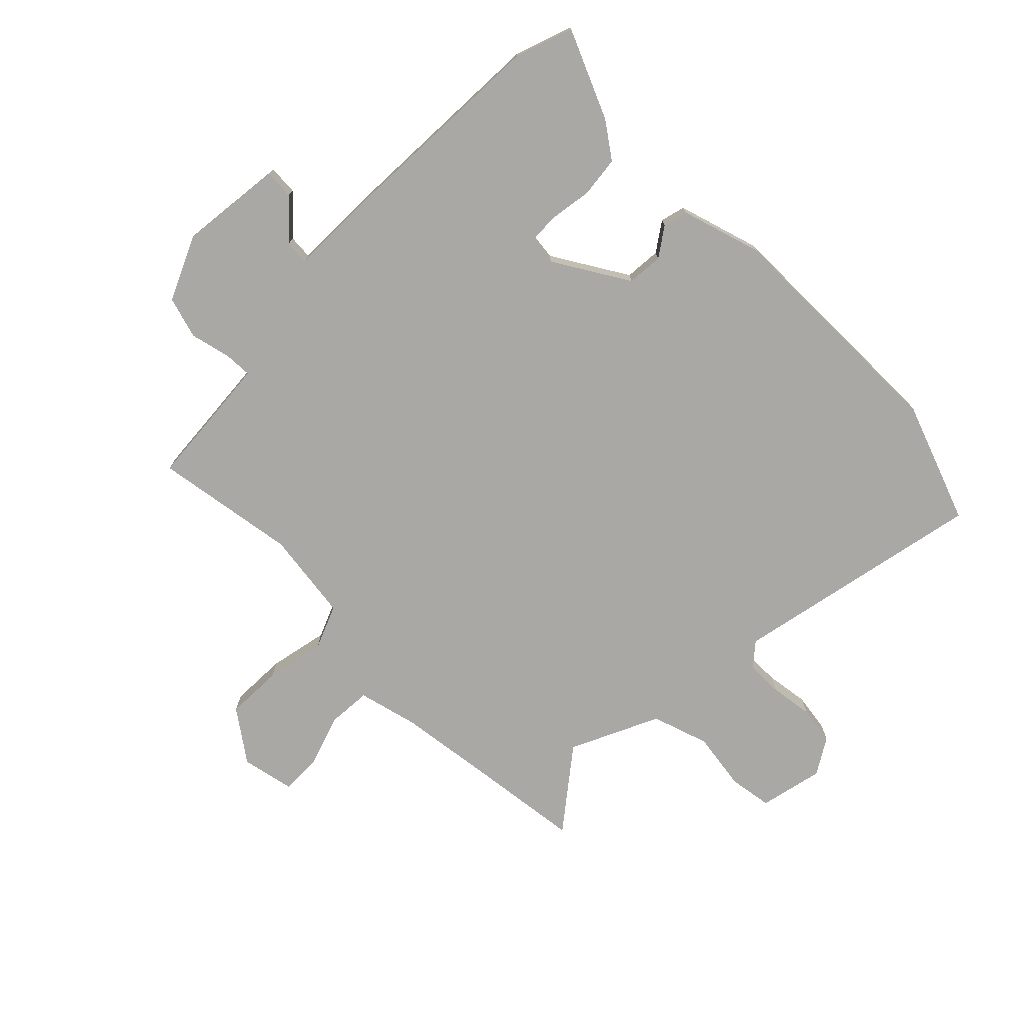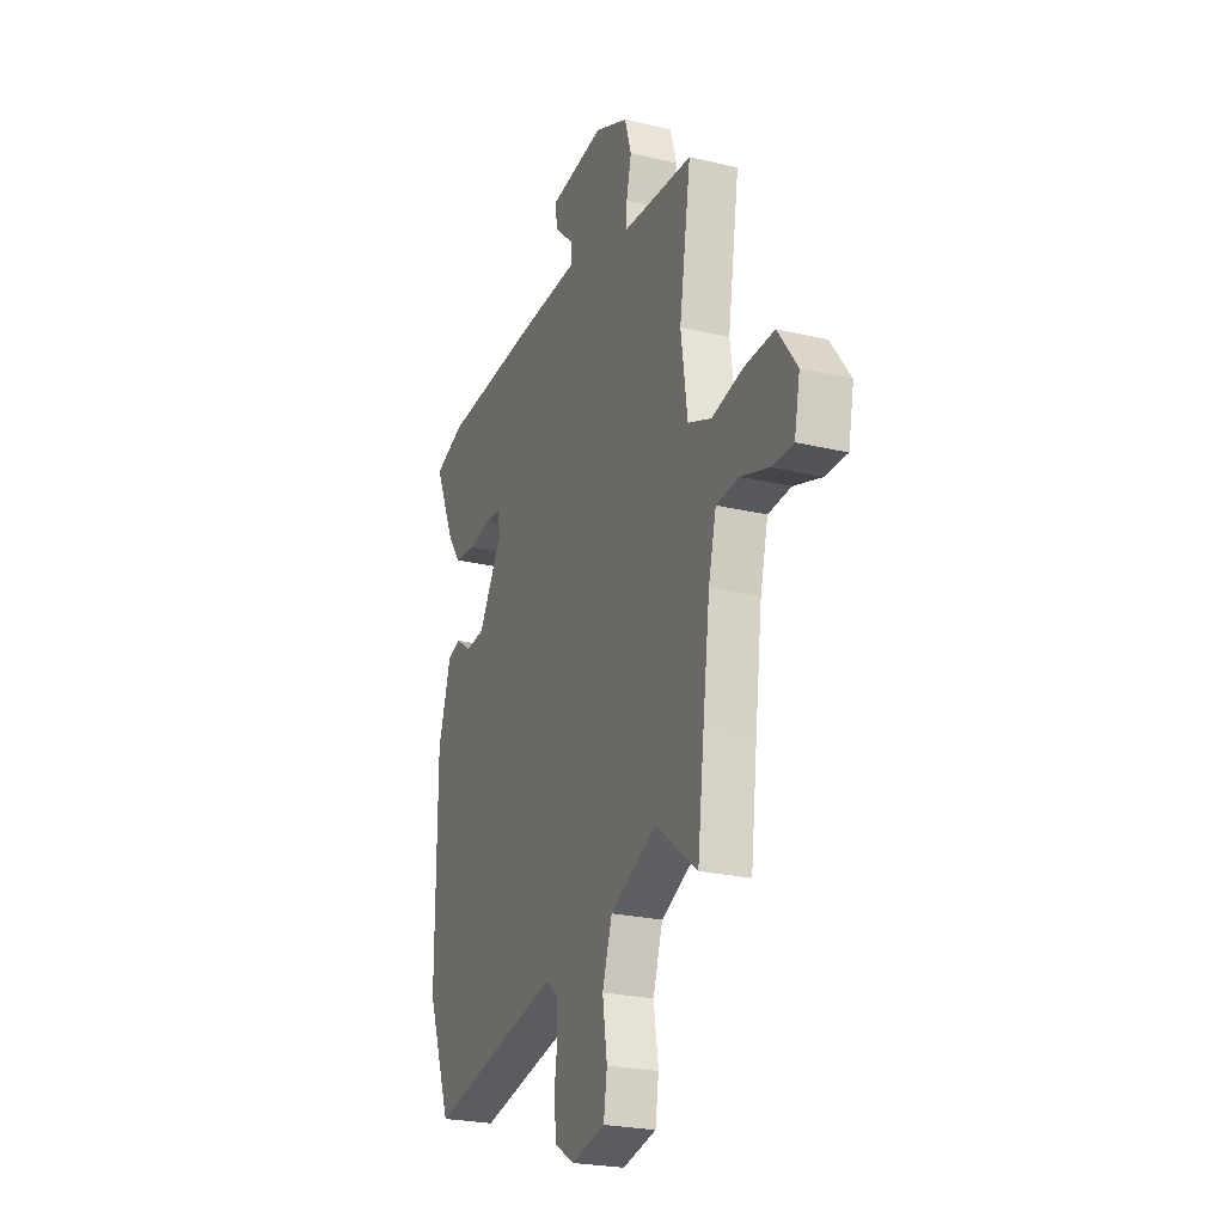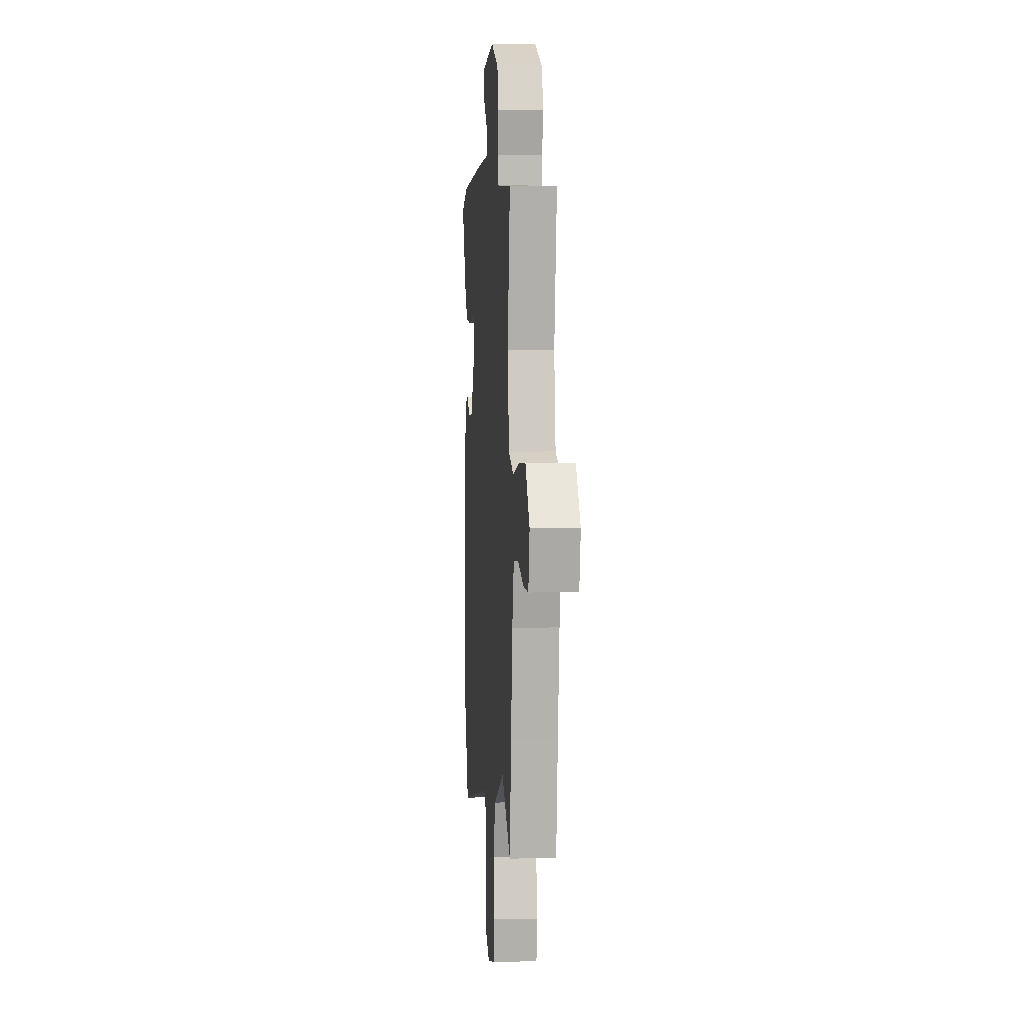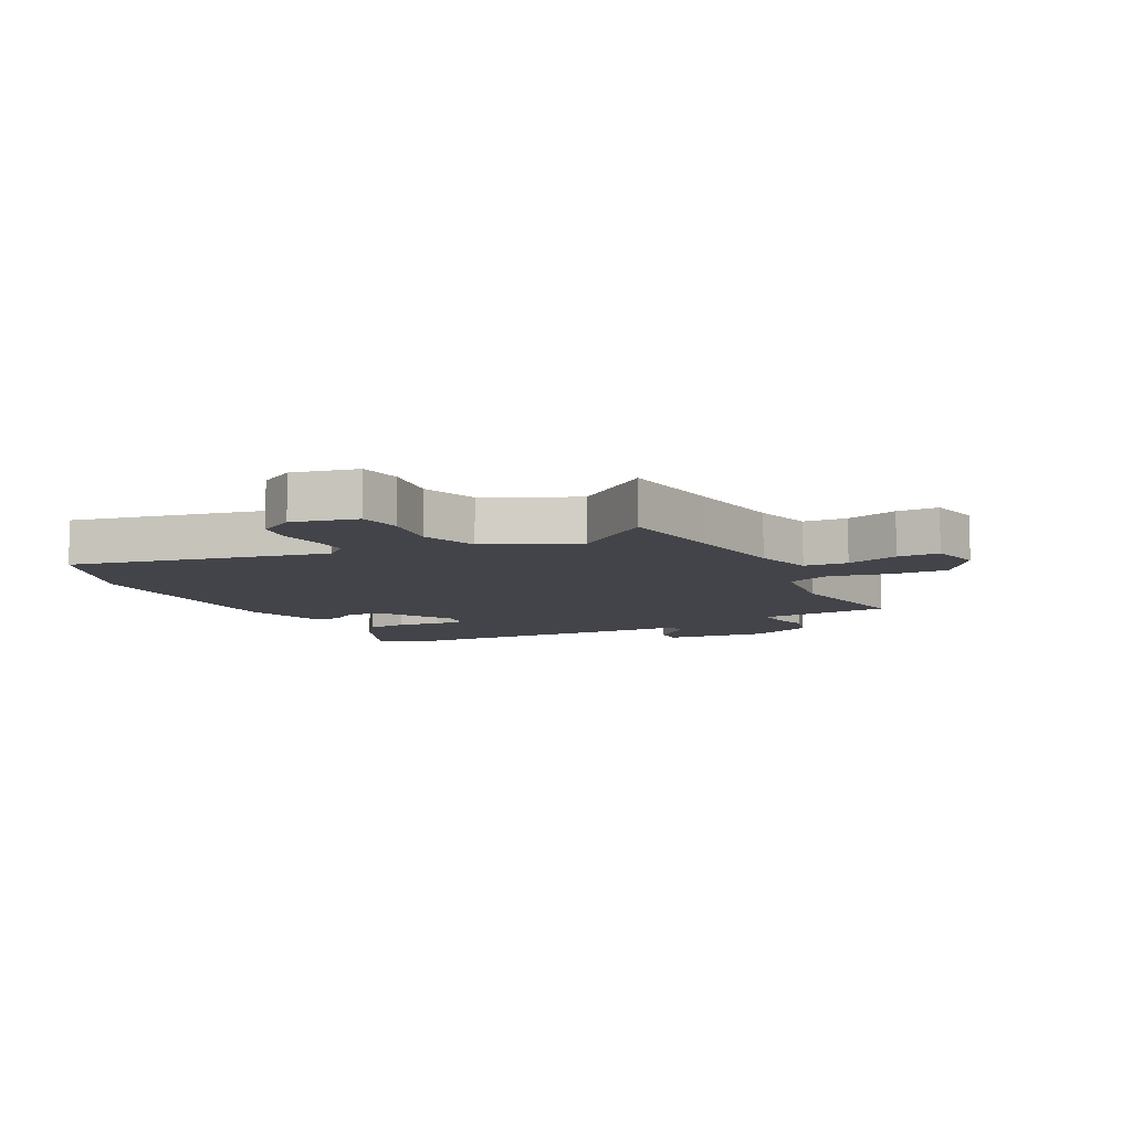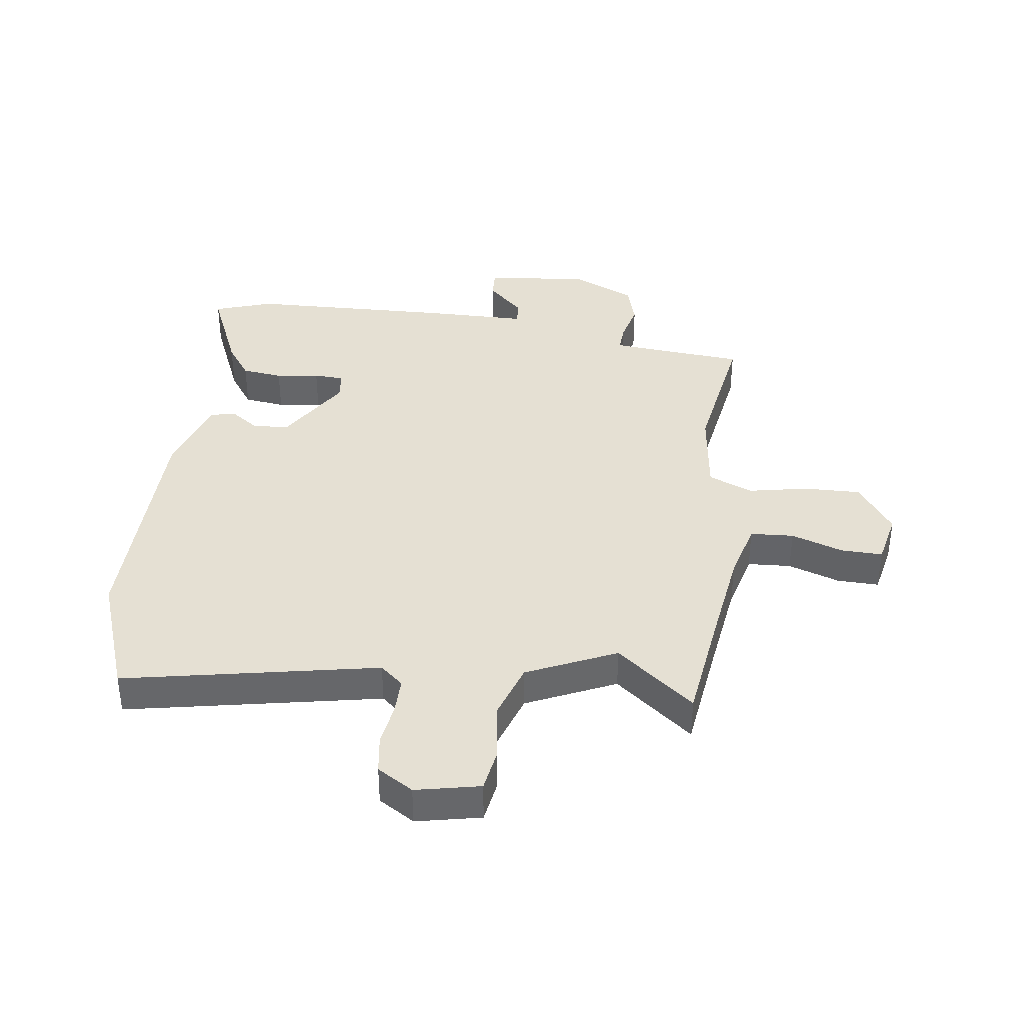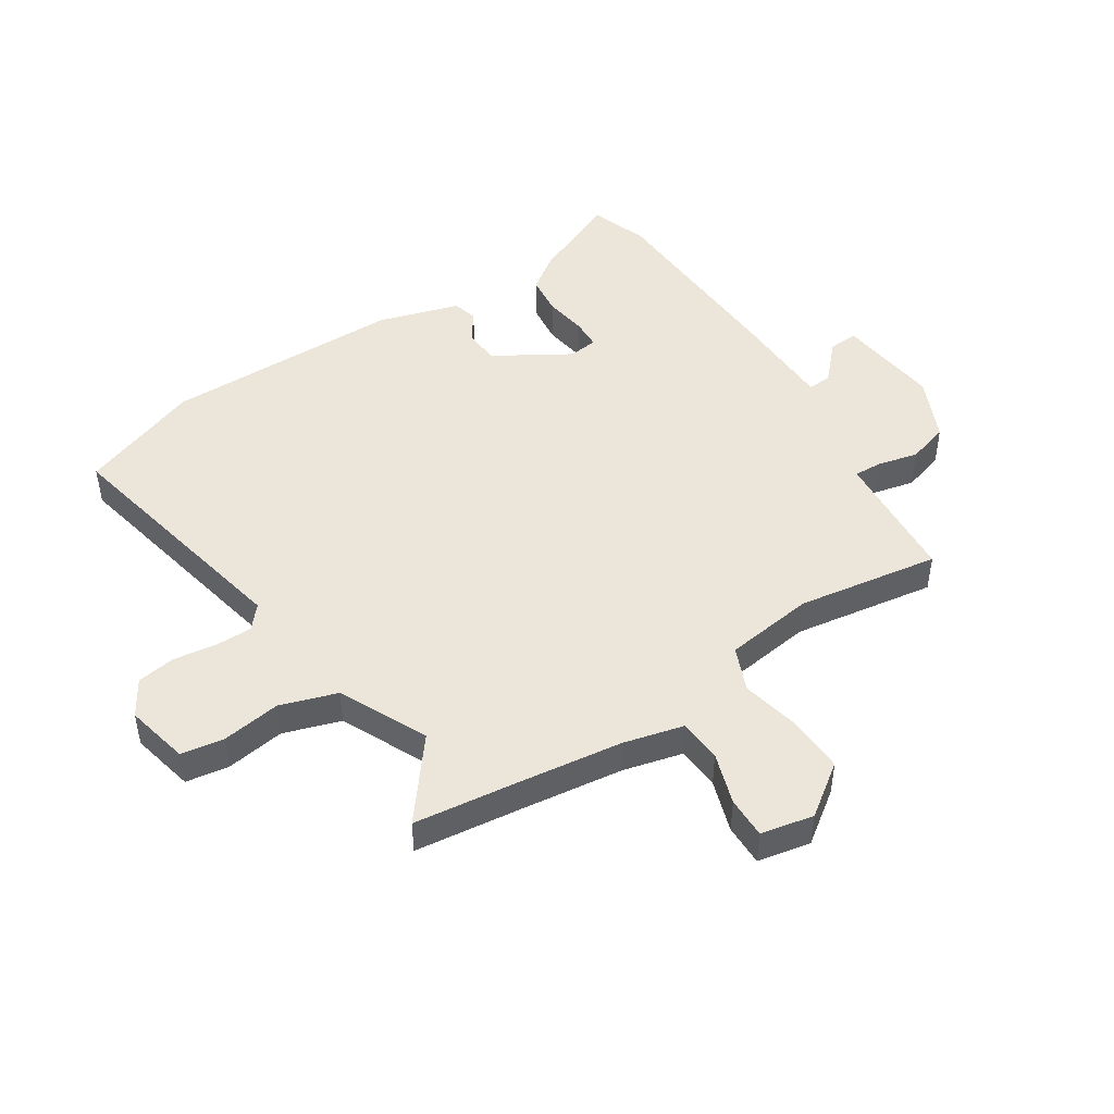
<metadata>
{"format":"obj","ext":"obj","renderer":"f3d","projection":"perspective","resolution":1024,"background":"white","views":[{"elev":-75.1,"azim":45.3,"up":"+Y"},{"elev":-24.3,"azim":-111.5,"up":"+Z"},{"elev":3.4,"azim":-94.9,"up":"+Z"},{"elev":-8.4,"azim":-152.9,"up":"+Y"},{"elev":38.2,"azim":-171.8,"up":"+Y"},{"elev":47.0,"azim":-122.9,"up":"+Y"}]}
</metadata>
<code>
v 0.526 0.07 -0.43
v 0.45 0.07 -0.635
v 0.024 0.07 -0.547
v -0.015 0.07 -0.58
v -0.015 0.07 -0.642
v -0.005 0.07 -0.715
v -0.015 0.07 -0.78
v -0.076 0.07 -0.817
v -0.184 0.07 -0.793
v -0.195 0.07 -0.72
v -0.18 0.07 -0.621
v -0.211 0.07 -0.525
v -0.36 0.07 -0.455
v -0.493 0.07 -0.559
v -0.515 0.07 -0.377
v -0.537 0.07 -0.206
v -0.562 0.07 -0.105
v -0.635 0.07 -0.1
v -0.723 0.07 -0.129
v -0.793 0.07 -0.13
v -0.811 0.07 -0.041
v -0.749 0.07 0.045
v -0.653 0.07 0.042
v -0.553 0.07 0.021
v -0.478 0.07 0.052
v -0.457 0.07 0.204
v -0.494 0.07 0.445
v -0.326 0.07 0.458
v -0.267 0.07 0.463
v -0.269 0.07 0.51
v -0.285 0.07 0.579
v -0.264 0.07 0.649
v -0.156 0.07 0.698
v 0.019 0.07 0.678
v 0.016 0.07 0.628
v -0.046 0.07 0.57
v -0.049 0.07 0.529
v 0.125 0.07 0.526
v 0.466 0.07 0.512
v 0.564 0.07 0.478
v 0.498 0.07 0.328
v 0.455 0.07 0.268
v 0.386 0.07 0.26
v 0.313 0.07 0.271
v 0.262 0.07 0.269
v 0.256 0.07 0.22
v 0.332 0.07 0.094
v 0.393 0.07 0.089
v 0.442 0.07 0.123
v 0.484 0.07 0.112
v 0.525 0.07 -0.025
v 0.526 0 -0.43
v 0.45 0 -0.635
v 0.024 0 -0.547
v -0.015 0 -0.58
v -0.015 0 -0.642
v -0.005 0 -0.715
v -0.015 0 -0.78
v -0.076 0 -0.817
v -0.184 0 -0.793
v -0.195 0 -0.72
v -0.18 0 -0.621
v -0.211 0 -0.525
v -0.36 0 -0.455
v -0.493 0 -0.559
v -0.515 0 -0.377
v -0.537 0 -0.206
v -0.562 0 -0.105
v -0.635 0 -0.1
v -0.723 0 -0.129
v -0.793 0 -0.13
v -0.811 0 -0.041
v -0.749 0 0.045
v -0.653 0 0.042
v -0.553 0 0.021
v -0.478 0 0.052
v -0.457 0 0.204
v -0.494 0 0.445
v -0.326 0 0.458
v -0.267 0 0.463
v -0.269 0 0.51
v -0.285 0 0.579
v -0.264 0 0.649
v -0.156 0 0.698
v 0.019 0 0.678
v 0.016 0 0.628
v -0.046 0 0.57
v -0.049 0 0.529
v 0.125 0 0.526
v 0.466 0 0.512
v 0.564 0 0.478
v 0.498 0 0.328
v 0.455 0 0.268
v 0.386 0 0.26
v 0.313 0 0.271
v 0.262 0 0.269
v 0.256 0 0.22
v 0.332 0 0.094
v 0.393 0 0.089
v 0.442 0 0.123
v 0.484 0 0.112
v 0.525 0 -0.025
f 48 49 50 51
f 47 48 51 1
f 46 47 1 2
f 41 42 43 44
f 41 44 45
f 40 41 45
f 37 38 39 40
f 37 40 45
f 33 34 35 36
f 33 36 37
f 30 31 32 33
f 29 30 33 37
f 26 27 28
f 25 26 28 29
f 21 22 23 24
f 19 20 21 24
f 18 19 24 25
f 17 18 25
f 16 17 25
f 15 16 25 29
f 13 14 15 29
f 8 9 10 11
f 8 11 12
f 5 6 7 8
f 4 5 8 12
f 3 4 12 13
f 46 2 3 13
f 37 45 46
f 13 29 37 46
f 102 101 100 99
f 52 102 99 98
f 53 52 98 97
f 95 94 93 92
f 96 95 92
f 96 92 91
f 91 90 89 88
f 96 91 88
f 87 86 85 84
f 88 87 84
f 84 83 82 81
f 88 84 81 80
f 79 78 77
f 80 79 77 76
f 75 74 73 72
f 75 72 71 70
f 76 75 70 69
f 76 69 68
f 76 68 67
f 80 76 67 66
f 80 66 65 64
f 62 61 60 59
f 63 62 59
f 59 58 57 56
f 63 59 56 55
f 64 63 55 54
f 64 54 53 97
f 97 96 88
f 97 88 80 64
f 1 52 53 2
f 2 53 54 3
f 3 54 55 4
f 4 55 56 5
f 5 56 57 6
f 6 57 58 7
f 7 58 59 8
f 8 59 60 9
f 9 60 61 10
f 10 61 62 11
f 11 62 63 12
f 12 63 64 13
f 13 64 65 14
f 14 65 66 15
f 15 66 67 16
f 16 67 68 17
f 17 68 69 18
f 18 69 70 19
f 19 70 71 20
f 20 71 72 21
f 21 72 73 22
f 22 73 74 23
f 23 74 75 24
f 24 75 76 25
f 25 76 77 26
f 26 77 78 27
f 27 78 79 28
f 28 79 80 29
f 29 80 81 30
f 30 81 82 31
f 31 82 83 32
f 32 83 84 33
f 33 84 85 34
f 34 85 86 35
f 35 86 87 36
f 36 87 88 37
f 37 88 89 38
f 38 89 90 39
f 39 90 91 40
f 40 91 92 41
f 41 92 93 42
f 42 93 94 43
f 43 94 95 44
f 44 95 96 45
f 45 96 97 46
f 46 97 98 47
f 47 98 99 48
f 48 99 100 49
f 49 100 101 50
f 50 101 102 51
f 51 102 52 1

</code>
